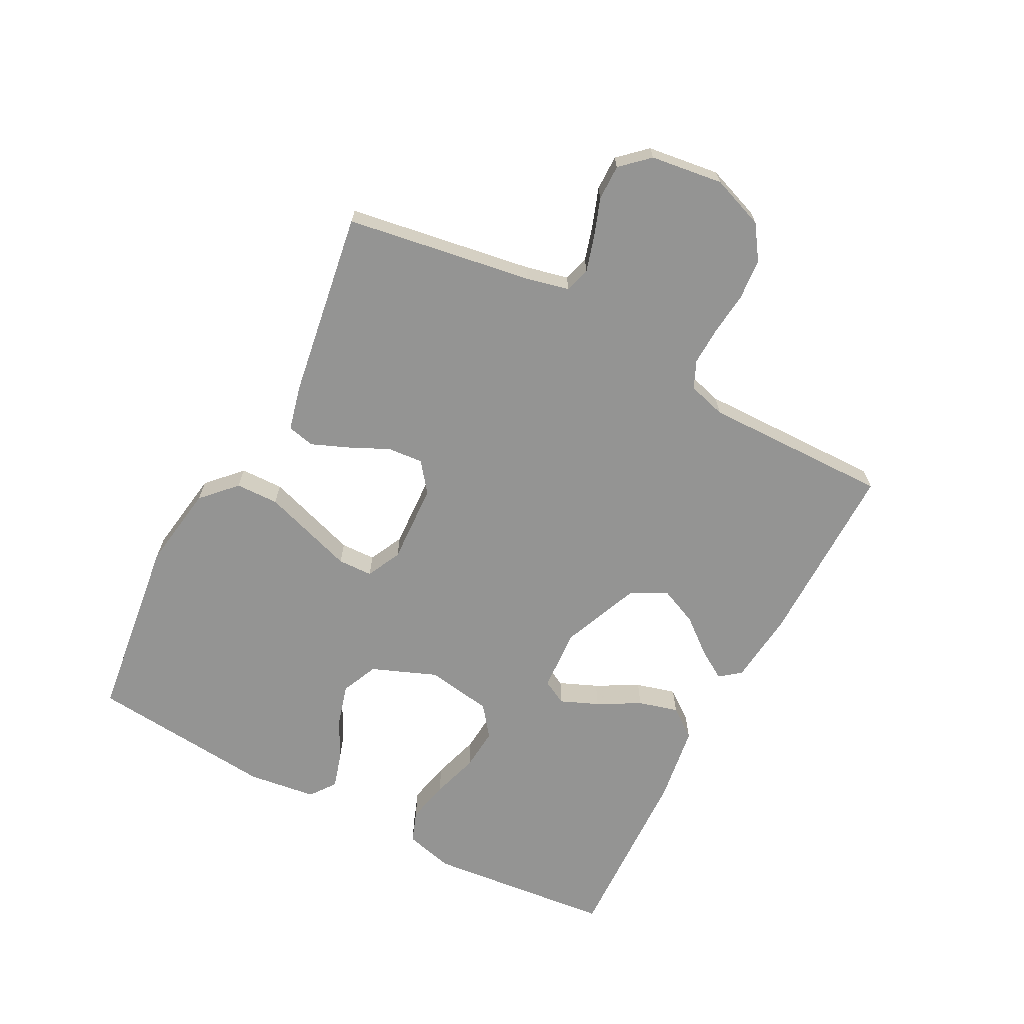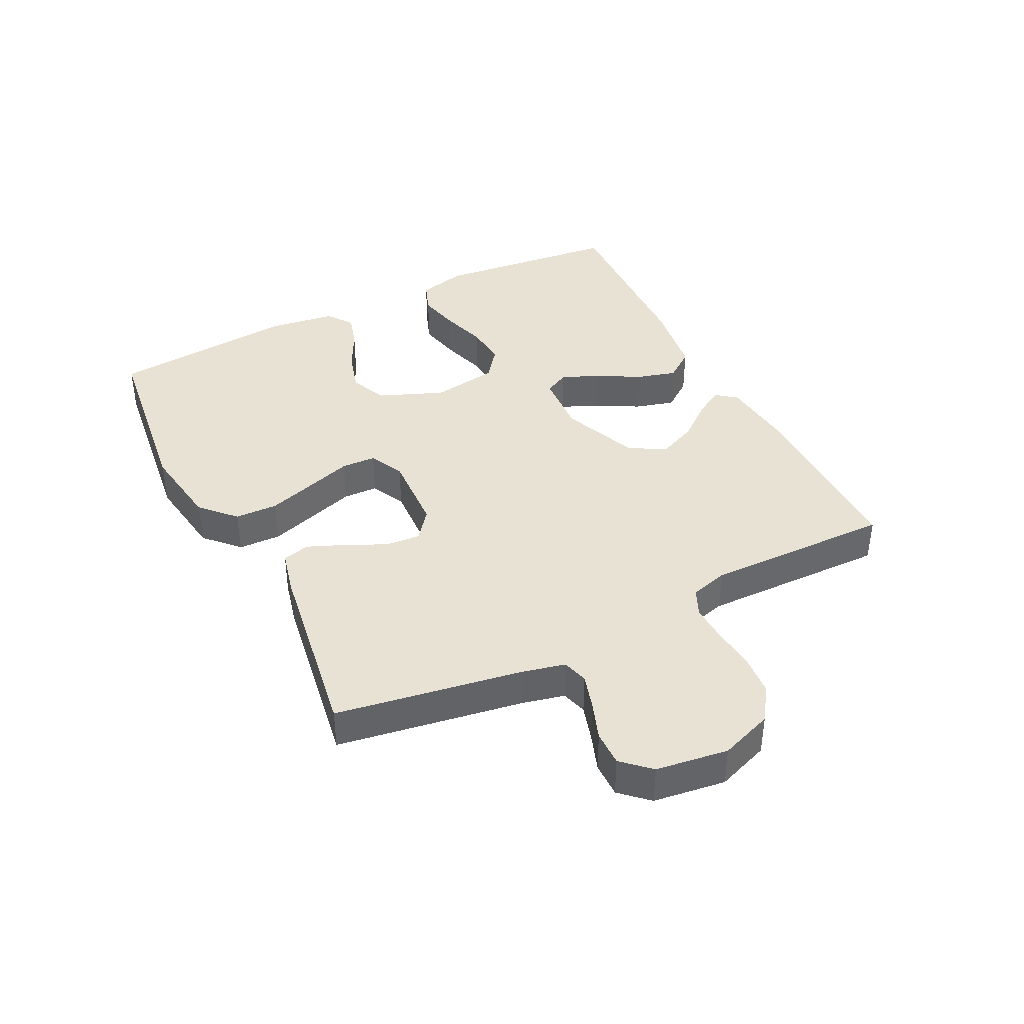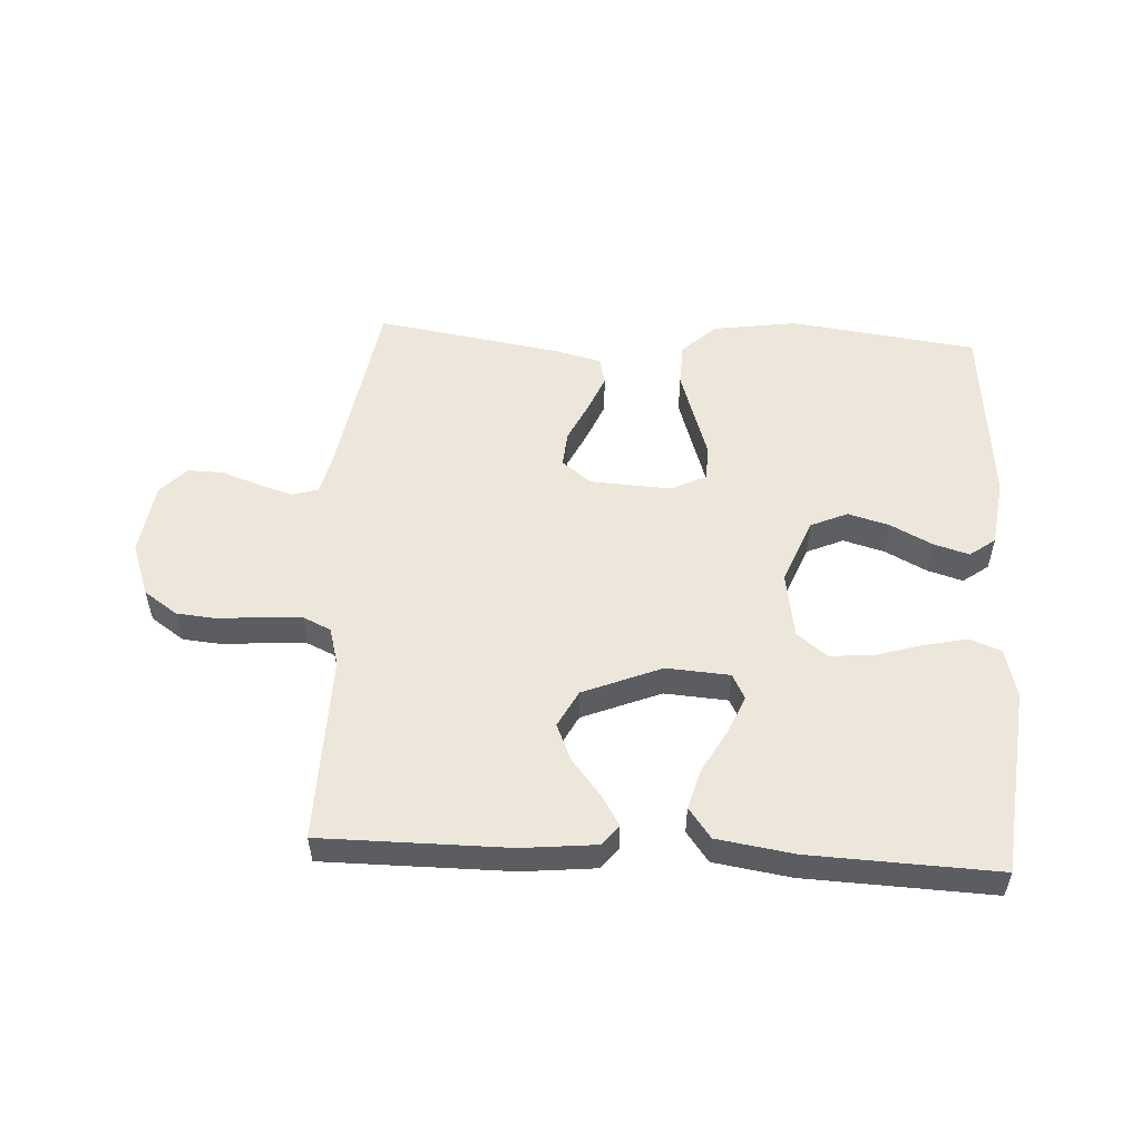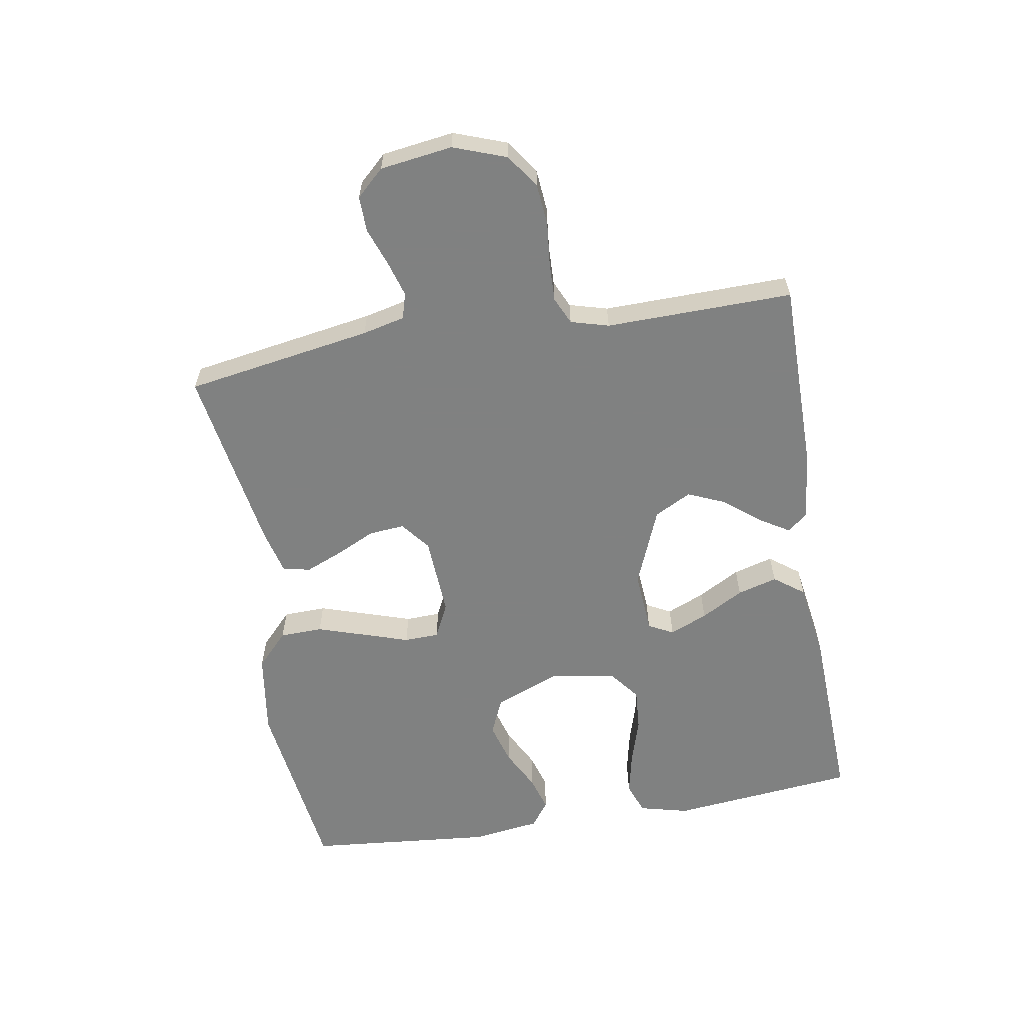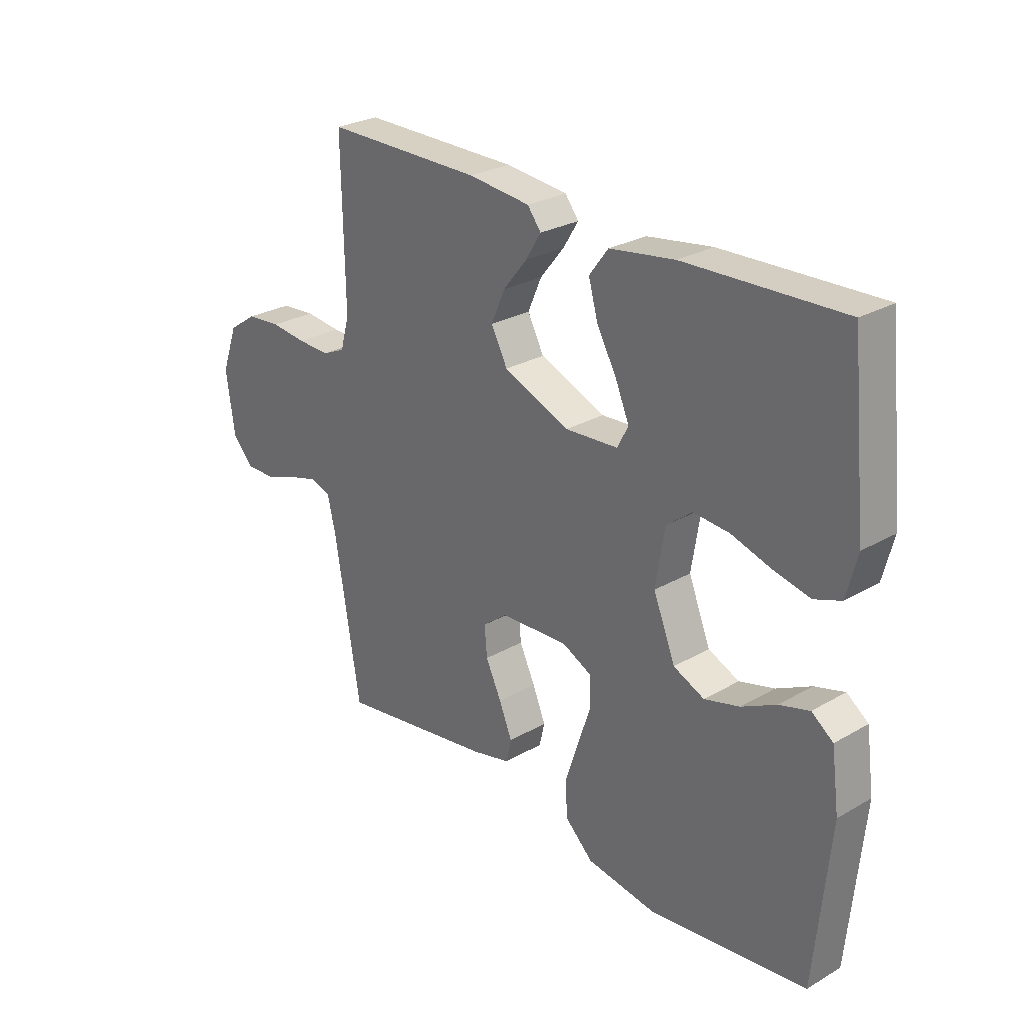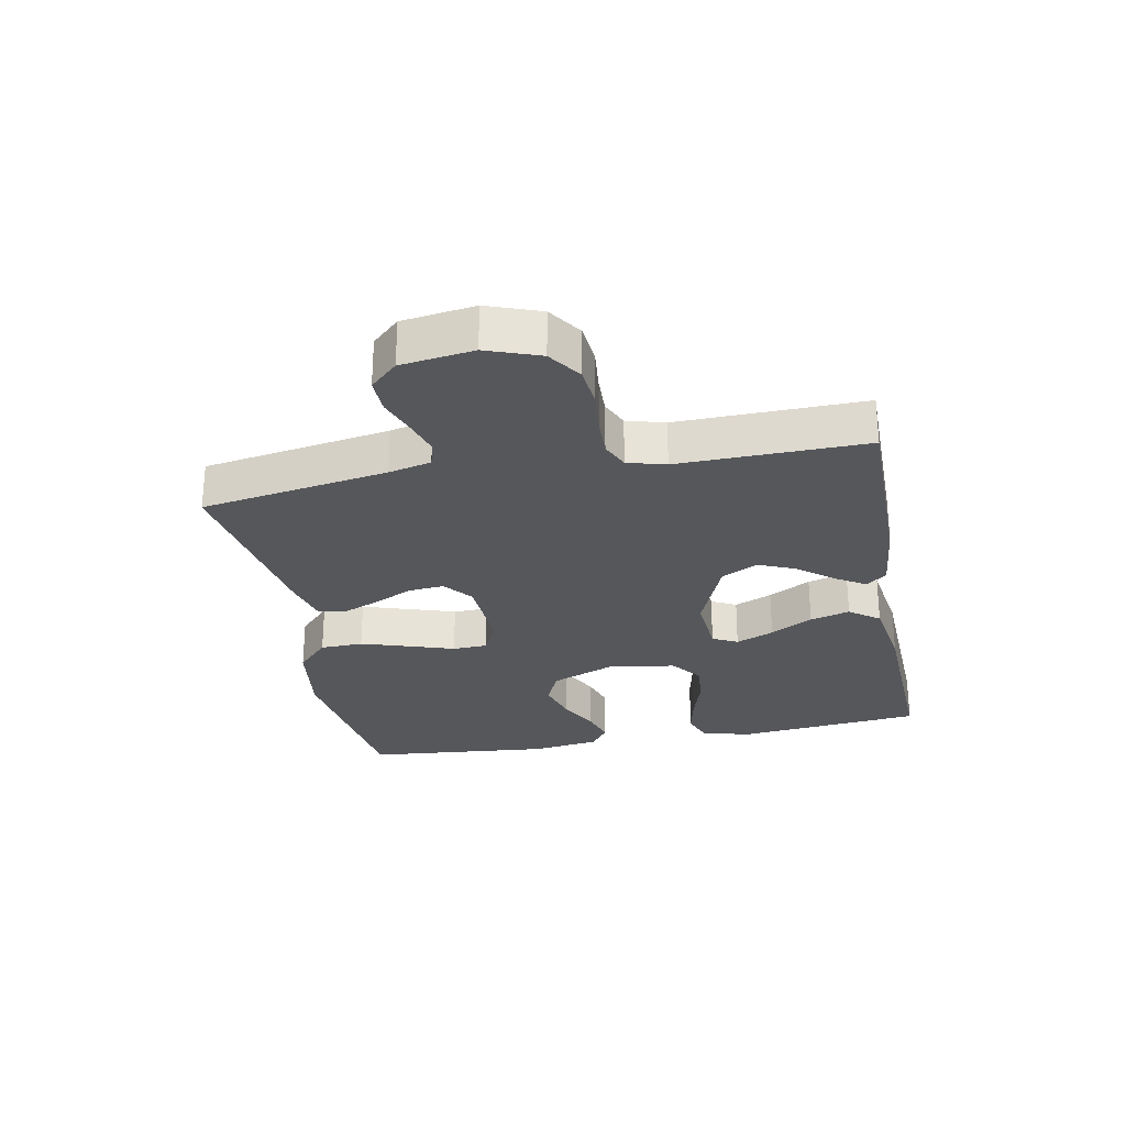
<metadata>
{"format":"obj","ext":"obj","renderer":"f3d","projection":"perspective","resolution":1024,"background":"white","views":[{"elev":-67.0,"azim":-117.9,"up":"+Y"},{"elev":39.8,"azim":-116.7,"up":"+Y"},{"elev":53.6,"azim":3.2,"up":"+Y"},{"elev":-60.3,"azim":-80.4,"up":"+Y"},{"elev":27.1,"azim":48.3,"up":"+Z"},{"elev":-27.2,"azim":-79.1,"up":"+Y"}]}
</metadata>
<code>
v -0.5 0.07 -0.5
v -0.549 0.07 -0.2
v -0.565 0.07 -0.132
v -0.606 0.07 -0.12
v -0.663 0.07 -0.137
v -0.724 0.07 -0.159
v -0.781 0.07 -0.16
v -0.822 0.07 -0.116
v -0.838 0.07 0
v -0.807 0.07 0.085
v -0.753 0.07 0.122
v -0.687 0.07 0.128
v -0.618 0.07 0.121
v -0.556 0.07 0.119
v -0.512 0.07 0.139
v -0.495 0.07 0.2
v -0.5 0.07 0.5
v -0.2 0.07 0.5
v -0.082 0.07 0.488
v -0.056 0.07 0.455
v -0.085 0.07 0.408
v -0.131 0.07 0.351
v -0.157 0.07 0.291
v -0.126 0.07 0.232
v 0 0.07 0.181
v 0.101 0.07 0.188
v 0.122 0.07 0.228
v 0.096 0.07 0.289
v 0.058 0.07 0.357
v 0.04 0.07 0.421
v 0.076 0.07 0.469
v 0.2 0.07 0.488
v 0.5 0.07 0.5
v 0.531 0.07 0.2
v 0.511 0.07 0.121
v 0.46 0.07 0.102
v 0.391 0.07 0.117
v 0.315 0.07 0.14
v 0.247 0.07 0.145
v 0.198 0.07 0.107
v 0.181 0.07 0
v 0.223 0.07 -0.104
v 0.282 0.07 -0.13
v 0.349 0.07 -0.111
v 0.415 0.07 -0.077
v 0.472 0.07 -0.06
v 0.513 0.07 -0.09
v 0.528 0.07 -0.2
v 0.5 0.07 -0.5
v 0.2 0.07 -0.539
v 0.065 0.07 -0.519
v 0.011 0.07 -0.468
v 0.009 0.07 -0.399
v 0.034 0.07 -0.322
v 0.058 0.07 -0.249
v 0.056 0.07 -0.193
v 0 0.07 -0.166
v -0.13 0.07 -0.173
v -0.177 0.07 -0.21
v -0.172 0.07 -0.267
v -0.142 0.07 -0.33
v -0.117 0.07 -0.39
v -0.127 0.07 -0.434
v -0.2 0.07 -0.452
v -0.5 0 -0.5
v -0.549 0 -0.2
v -0.565 0 -0.132
v -0.606 0 -0.12
v -0.663 0 -0.137
v -0.724 0 -0.159
v -0.781 0 -0.16
v -0.822 0 -0.116
v -0.838 0 0
v -0.807 0 0.085
v -0.753 0 0.122
v -0.687 0 0.128
v -0.618 0 0.121
v -0.556 0 0.119
v -0.512 0 0.139
v -0.495 0 0.2
v -0.5 0 0.5
v -0.2 0 0.5
v -0.082 0 0.488
v -0.056 0 0.455
v -0.085 0 0.408
v -0.131 0 0.351
v -0.157 0 0.291
v -0.126 0 0.232
v 0 0 0.181
v 0.101 0 0.188
v 0.122 0 0.228
v 0.096 0 0.289
v 0.058 0 0.357
v 0.04 0 0.421
v 0.076 0 0.469
v 0.2 0 0.488
v 0.5 0 0.5
v 0.531 0 0.2
v 0.511 0 0.121
v 0.46 0 0.102
v 0.391 0 0.117
v 0.315 0 0.14
v 0.247 0 0.145
v 0.198 0 0.107
v 0.181 0 0
v 0.223 0 -0.104
v 0.282 0 -0.13
v 0.349 0 -0.111
v 0.415 0 -0.077
v 0.472 0 -0.06
v 0.513 0 -0.09
v 0.528 0 -0.2
v 0.5 0 -0.5
v 0.2 0 -0.539
v 0.065 0 -0.519
v 0.011 0 -0.468
v 0.009 0 -0.399
v 0.034 0 -0.322
v 0.058 0 -0.249
v 0.056 0 -0.193
v 0 0 -0.166
v -0.13 0 -0.173
v -0.177 0 -0.21
v -0.172 0 -0.267
v -0.142 0 -0.33
v -0.117 0 -0.39
v -0.127 0 -0.434
v -0.2 0 -0.452
f 64 1 2
f 63 64 2
f 62 63 2
f 61 62 2
f 60 61 2
f 59 60 2 3
f 58 59 3 4
f 57 58 4
f 53 54 55
f 52 53 55
f 51 52 55
f 50 51 55
f 49 50 55
f 48 49 55
f 47 48 55
f 46 47 55
f 44 45 46
f 44 46 55
f 43 44 55
f 42 43 55 56
f 36 37 38
f 35 36 38
f 34 35 38
f 33 34 38
f 32 33 38
f 31 32 38
f 30 31 38
f 29 30 38
f 28 29 38
f 27 28 38 39
f 26 27 39 40
f 20 21 22
f 19 20 22
f 18 19 22
f 17 18 22
f 16 17 22
f 15 16 22 23
f 14 15 23 24
f 11 12 13
f 10 11 13
f 9 10 13
f 8 9 13
f 7 8 13
f 6 7 13
f 5 6 13
f 4 5 13 14
f 14 24 25
f 4 14 25
f 57 4 25
f 57 25 26
f 56 57 26
f 42 56 26
f 41 42 26
f 26 40 41
f 66 65 128
f 66 128 127
f 66 127 126
f 66 126 125
f 66 125 124
f 67 66 124 123
f 68 67 123 122
f 68 122 121
f 119 118 117
f 119 117 116
f 119 116 115
f 119 115 114
f 119 114 113
f 119 113 112
f 119 112 111
f 119 111 110
f 110 109 108
f 119 110 108
f 119 108 107
f 120 119 107 106
f 102 101 100
f 102 100 99
f 102 99 98
f 102 98 97
f 102 97 96
f 102 96 95
f 102 95 94
f 102 94 93
f 102 93 92
f 103 102 92 91
f 104 103 91 90
f 86 85 84
f 86 84 83
f 86 83 82
f 86 82 81
f 86 81 80
f 87 86 80 79
f 88 87 79 78
f 77 76 75
f 77 75 74
f 77 74 73
f 77 73 72
f 77 72 71
f 77 71 70
f 77 70 69
f 78 77 69 68
f 89 88 78
f 89 78 68
f 89 68 121
f 90 89 121
f 90 121 120
f 90 120 106
f 90 106 105
f 105 104 90
f 1 65 66 2
f 2 66 67 3
f 3 67 68 4
f 4 68 69 5
f 5 69 70 6
f 6 70 71 7
f 7 71 72 8
f 8 72 73 9
f 9 73 74 10
f 10 74 75 11
f 11 75 76 12
f 12 76 77 13
f 13 77 78 14
f 14 78 79 15
f 15 79 80 16
f 16 80 81 17
f 17 81 82 18
f 18 82 83 19
f 19 83 84 20
f 20 84 85 21
f 21 85 86 22
f 22 86 87 23
f 23 87 88 24
f 24 88 89 25
f 25 89 90 26
f 26 90 91 27
f 27 91 92 28
f 28 92 93 29
f 29 93 94 30
f 30 94 95 31
f 31 95 96 32
f 32 96 97 33
f 33 97 98 34
f 34 98 99 35
f 35 99 100 36
f 36 100 101 37
f 37 101 102 38
f 38 102 103 39
f 39 103 104 40
f 40 104 105 41
f 41 105 106 42
f 42 106 107 43
f 43 107 108 44
f 44 108 109 45
f 45 109 110 46
f 46 110 111 47
f 47 111 112 48
f 48 112 113 49
f 49 113 114 50
f 50 114 115 51
f 51 115 116 52
f 52 116 117 53
f 53 117 118 54
f 54 118 119 55
f 55 119 120 56
f 56 120 121 57
f 57 121 122 58
f 58 122 123 59
f 59 123 124 60
f 60 124 125 61
f 61 125 126 62
f 62 126 127 63
f 63 127 128 64
f 64 128 65 1

</code>
